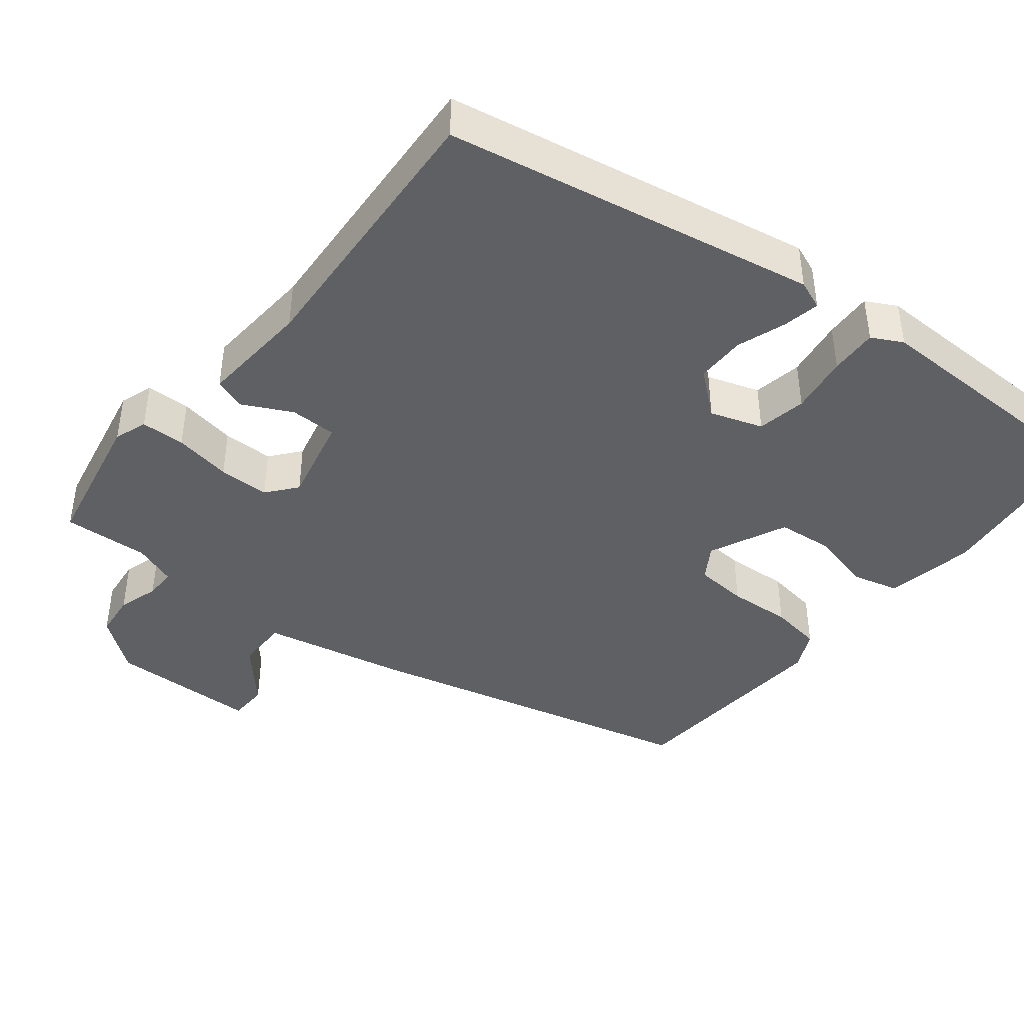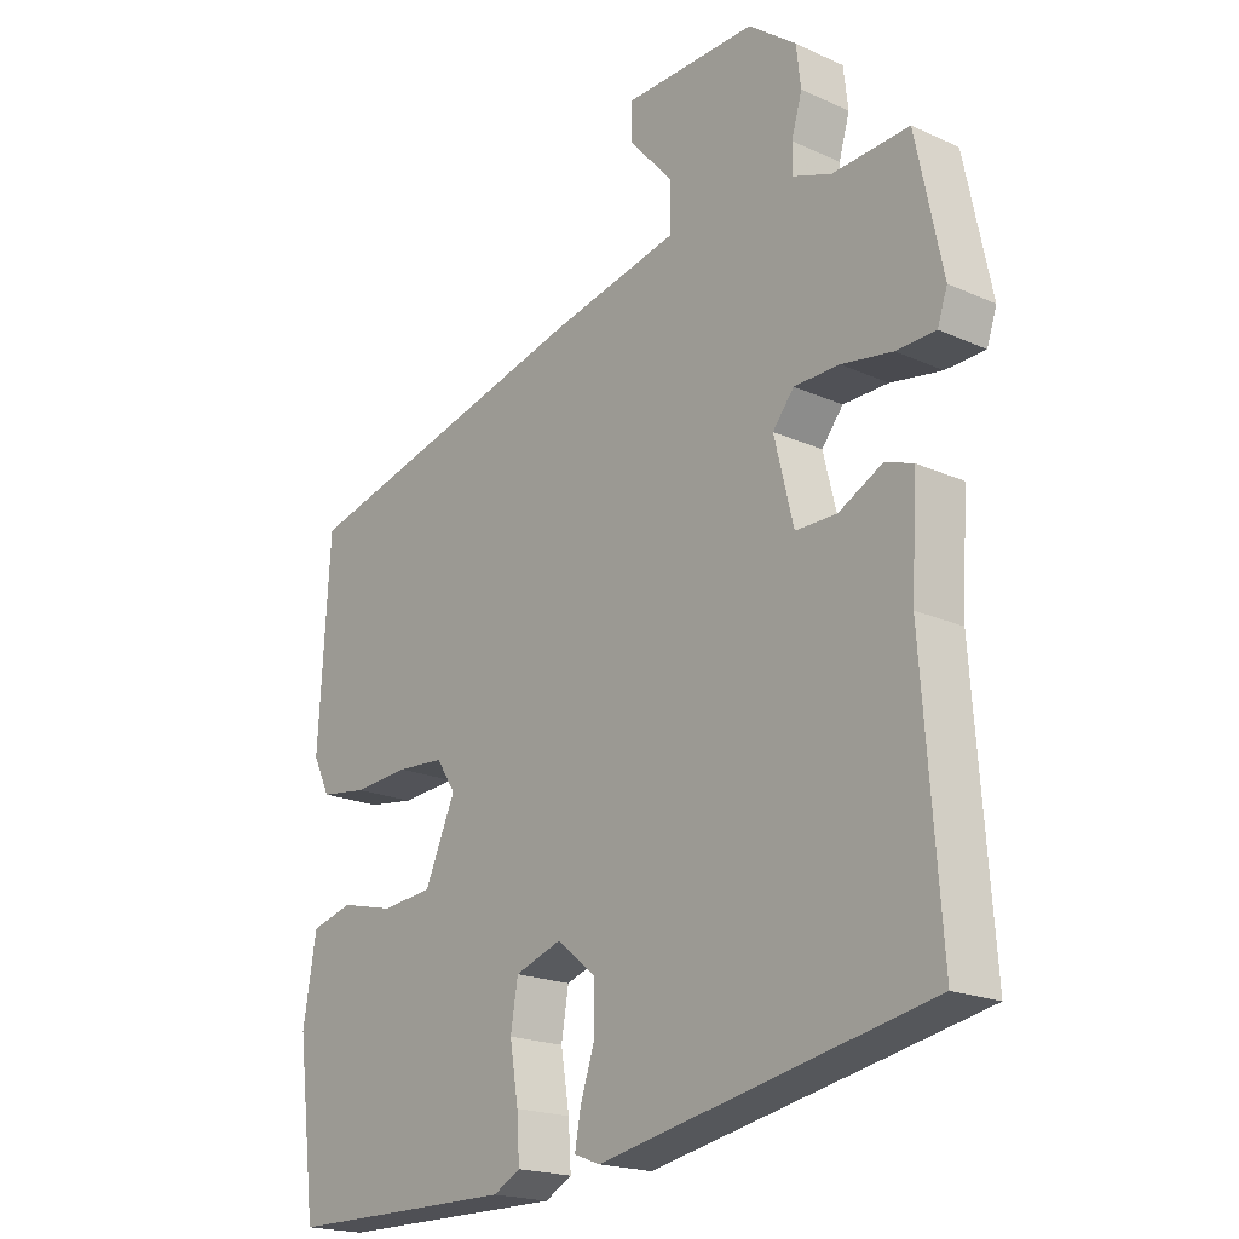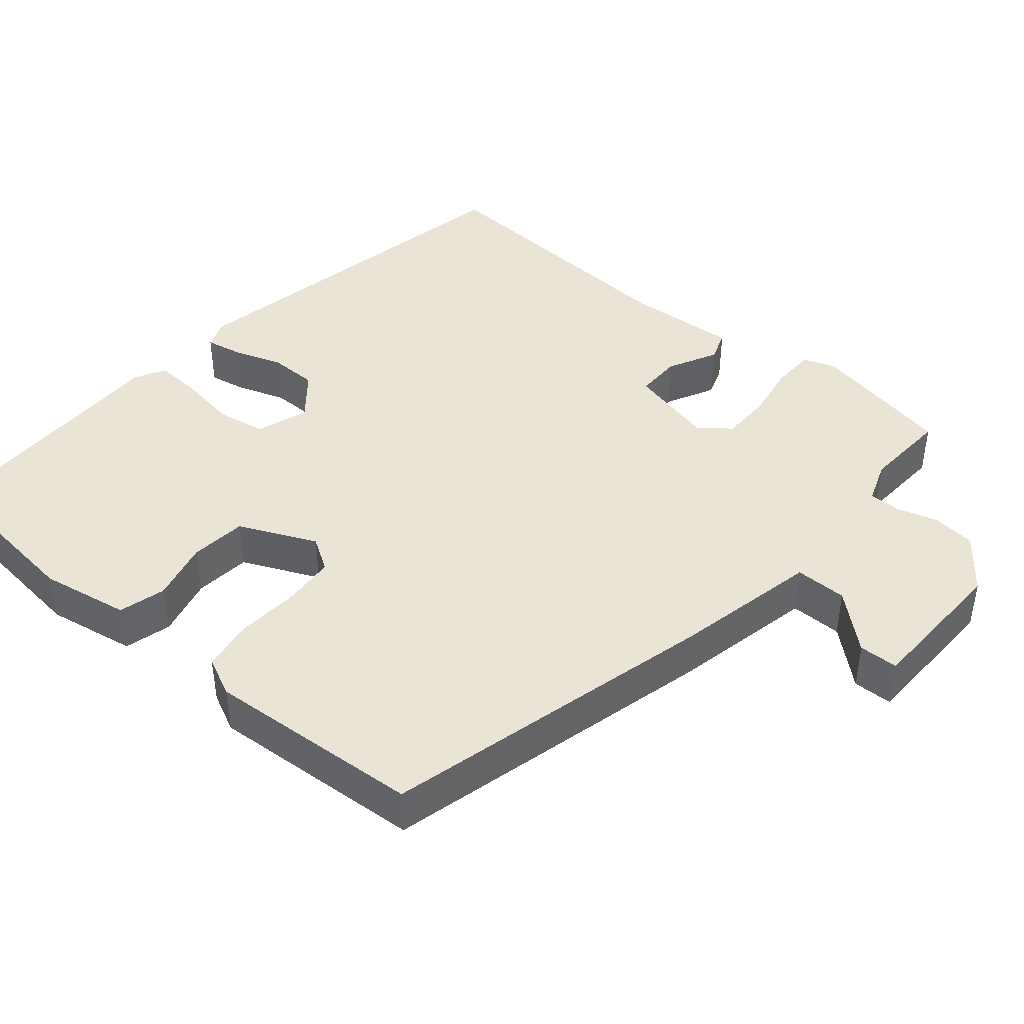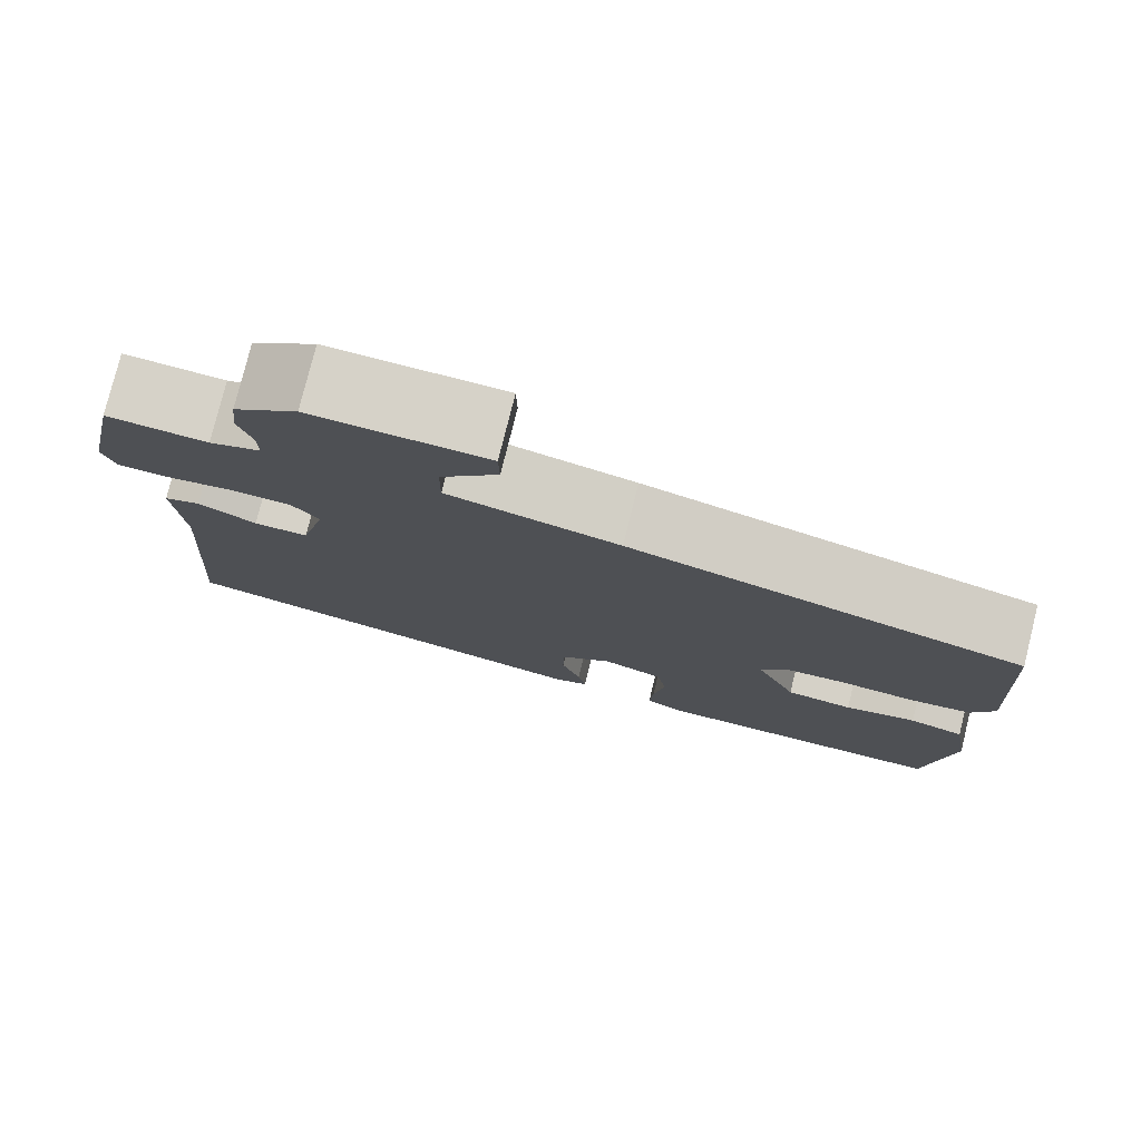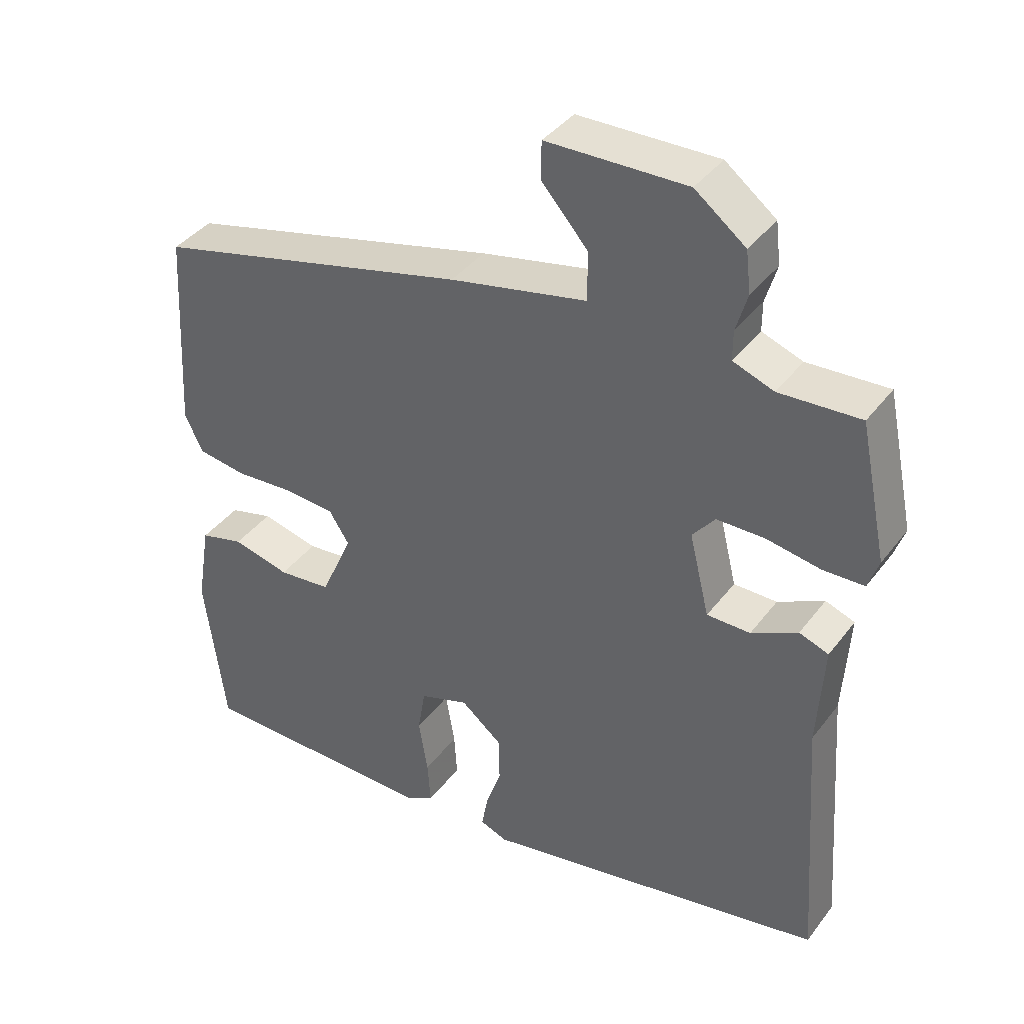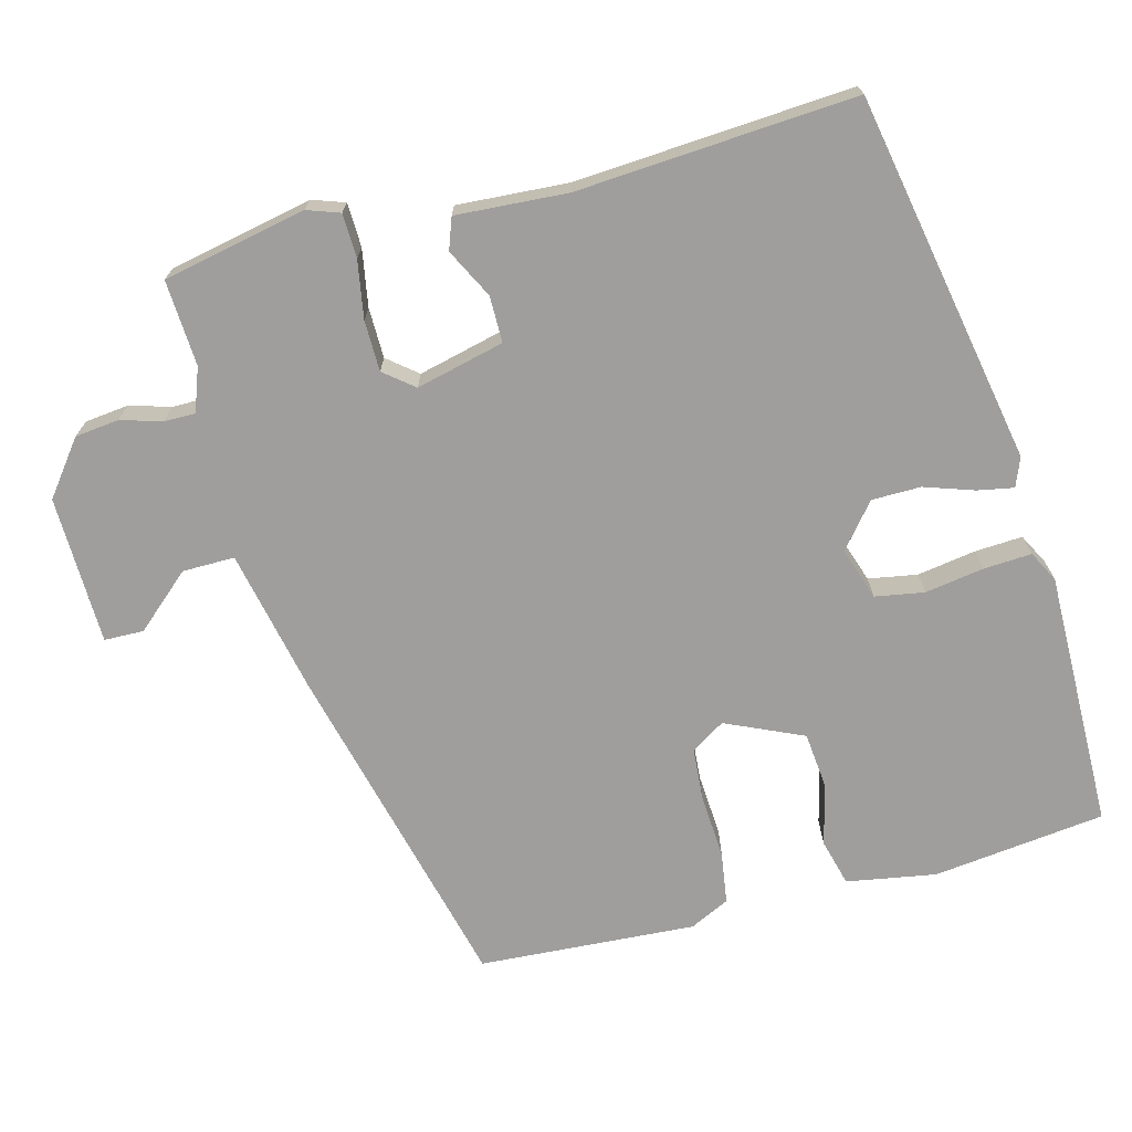
<metadata>
{"format":"obj","ext":"obj","renderer":"f3d","projection":"perspective","resolution":1024,"background":"white","views":[{"elev":-42.1,"azim":140.8,"up":"+Y"},{"elev":-19.7,"azim":50.0,"up":"+Z"},{"elev":42.5,"azim":-50.2,"up":"+Y"},{"elev":78.2,"azim":-166.0,"up":"+Z"},{"elev":39.6,"azim":33.3,"up":"+Z"},{"elev":-71.0,"azim":104.5,"up":"+Y"}]}
</metadata>
<code>
v -0.519 0.07 -0.473
v -0.548 0.07 -0.242
v -0.528 0.07 -0.122
v -0.465 0.07 -0.105
v -0.383 0.07 -0.125
v -0.307 0.07 -0.117
v -0.261 0.07 -0.013
v -0.29 0.07 0.032
v -0.361 0.07 0.037
v -0.446 0.07 0.031
v -0.516 0.07 0.041
v -0.542 0.07 0.094
v -0.525 0.07 0.385
v -0.075 0.07 0.499
v 0.12 0.07 0.541
v 0.119 0.07 0.611
v 0.053 0.07 0.685
v 0.054 0.07 0.738
v 0.253 0.07 0.743
v 0.325 0.07 0.688
v 0.332 0.07 0.629
v 0.316 0.07 0.574
v 0.316 0.07 0.532
v 0.374 0.07 0.511
v 0.489 0.07 0.518
v 0.529 0.07 0.326
v 0.514 0.07 0.282
v 0.455 0.07 0.28
v 0.378 0.07 0.293
v 0.31 0.07 0.292
v 0.278 0.07 0.252
v 0.307 0.07 0.134
v 0.369 0.07 0.134
v 0.435 0.07 0.168
v 0.477 0.07 0.153
v 0.468 0.07 0.004
v 0.495 0.07 -0.368
v 0 0.07 -0.464
v -0.039 0.07 -0.449
v -0.03 0.07 -0.4
v -0.008 0.07 -0.334
v -0.009 0.07 -0.268
v -0.068 0.07 -0.22
v -0.138 0.07 -0.244
v -0.149 0.07 -0.31
v -0.136 0.07 -0.389
v -0.132 0.07 -0.453
v -0.173 0.07 -0.475
v -0.519 0 -0.473
v -0.548 0 -0.242
v -0.528 0 -0.122
v -0.465 0 -0.105
v -0.383 0 -0.125
v -0.307 0 -0.117
v -0.261 0 -0.013
v -0.29 0 0.032
v -0.361 0 0.037
v -0.446 0 0.031
v -0.516 0 0.041
v -0.542 0 0.094
v -0.525 0 0.385
v -0.075 0 0.499
v 0.12 0 0.541
v 0.119 0 0.611
v 0.053 0 0.685
v 0.054 0 0.738
v 0.253 0 0.743
v 0.325 0 0.688
v 0.332 0 0.629
v 0.316 0 0.574
v 0.316 0 0.532
v 0.374 0 0.511
v 0.489 0 0.518
v 0.529 0 0.326
v 0.514 0 0.282
v 0.455 0 0.28
v 0.378 0 0.293
v 0.31 0 0.292
v 0.278 0 0.252
v 0.307 0 0.134
v 0.369 0 0.134
v 0.435 0 0.168
v 0.477 0 0.153
v 0.468 0 0.004
v 0.495 0 -0.368
v 0 0 -0.464
v -0.039 0 -0.449
v -0.03 0 -0.4
v -0.008 0 -0.334
v -0.009 0 -0.268
v -0.068 0 -0.22
v -0.138 0 -0.244
v -0.149 0 -0.31
v -0.136 0 -0.389
v -0.132 0 -0.453
v -0.173 0 -0.475
f 45 46 47 48
f 45 48 1 2
f 44 45 2 3
f 43 44 3 4
f 38 39 40 41
f 36 37 38 41
f 36 41 42
f 33 34 35 36
f 32 33 36 42
f 31 32 42 43
f 26 27 28 29
f 24 25 26 29
f 23 24 29 30
f 22 23 30 31
f 20 21 22
f 16 17 18 19
f 15 16 19 20
f 12 13 14 15
f 10 11 12 15
f 9 10 15 20
f 8 9 20 22
f 43 4 5
f 43 5 6
f 31 43 6 7
f 7 8 22 31
f 96 95 94 93
f 50 49 96 93
f 51 50 93 92
f 52 51 92 91
f 89 88 87 86
f 89 86 85 84
f 90 89 84
f 84 83 82 81
f 90 84 81 80
f 91 90 80 79
f 77 76 75 74
f 77 74 73 72
f 78 77 72 71
f 79 78 71 70
f 70 69 68
f 67 66 65 64
f 68 67 64 63
f 63 62 61 60
f 63 60 59 58
f 68 63 58 57
f 70 68 57 56
f 53 52 91
f 54 53 91
f 55 54 91 79
f 79 70 56 55
f 1 49 50 2
f 2 50 51 3
f 3 51 52 4
f 4 52 53 5
f 5 53 54 6
f 6 54 55 7
f 7 55 56 8
f 8 56 57 9
f 9 57 58 10
f 10 58 59 11
f 11 59 60 12
f 12 60 61 13
f 13 61 62 14
f 14 62 63 15
f 15 63 64 16
f 16 64 65 17
f 17 65 66 18
f 18 66 67 19
f 19 67 68 20
f 20 68 69 21
f 21 69 70 22
f 22 70 71 23
f 23 71 72 24
f 24 72 73 25
f 25 73 74 26
f 26 74 75 27
f 27 75 76 28
f 28 76 77 29
f 29 77 78 30
f 30 78 79 31
f 31 79 80 32
f 32 80 81 33
f 33 81 82 34
f 34 82 83 35
f 35 83 84 36
f 36 84 85 37
f 37 85 86 38
f 38 86 87 39
f 39 87 88 40
f 40 88 89 41
f 41 89 90 42
f 42 90 91 43
f 43 91 92 44
f 44 92 93 45
f 45 93 94 46
f 46 94 95 47
f 47 95 96 48
f 48 96 49 1

</code>
